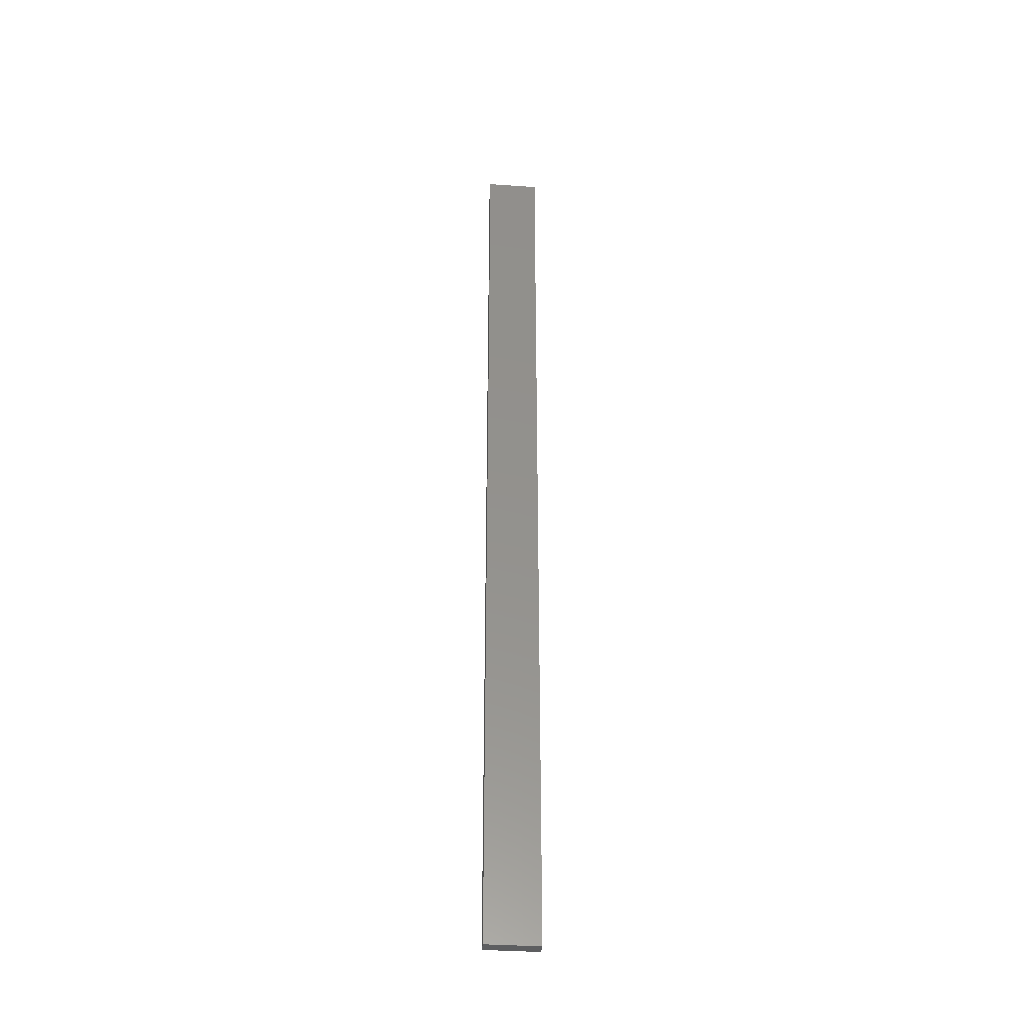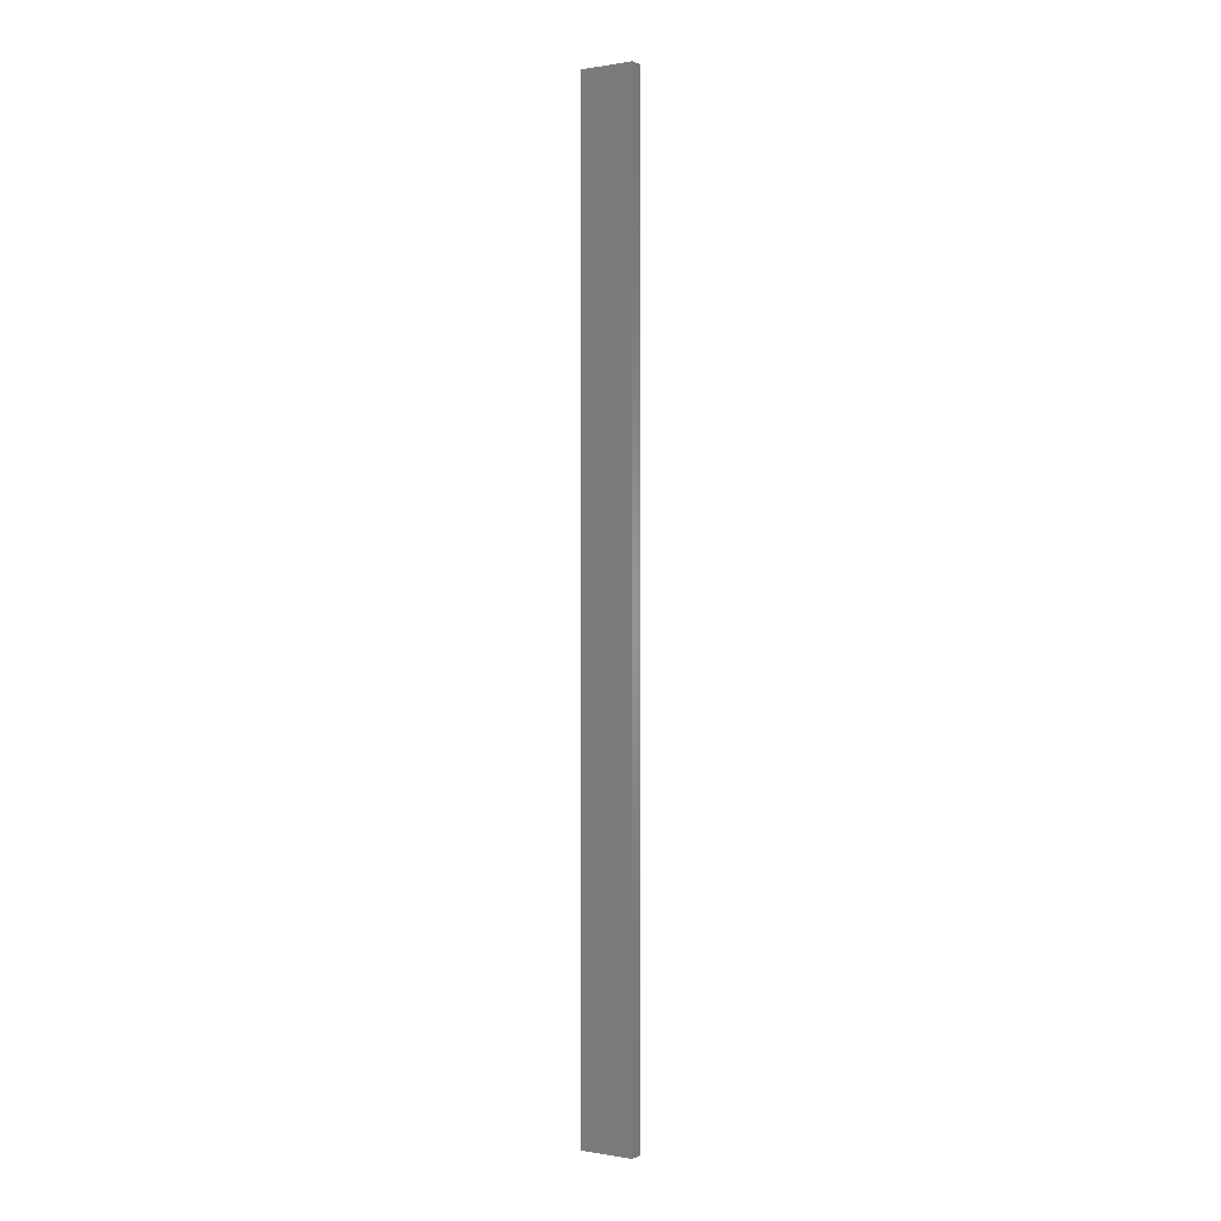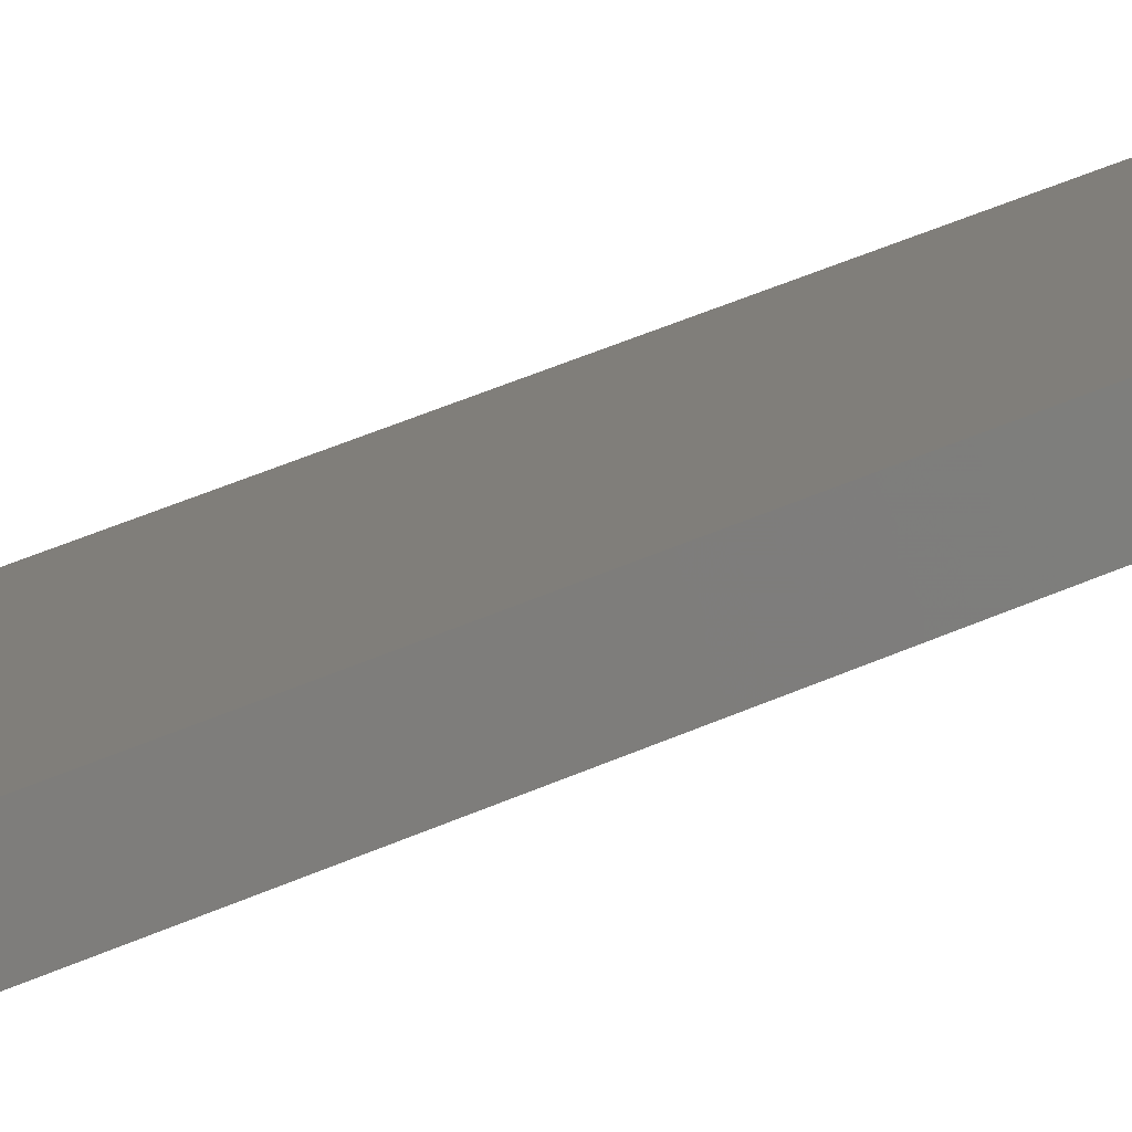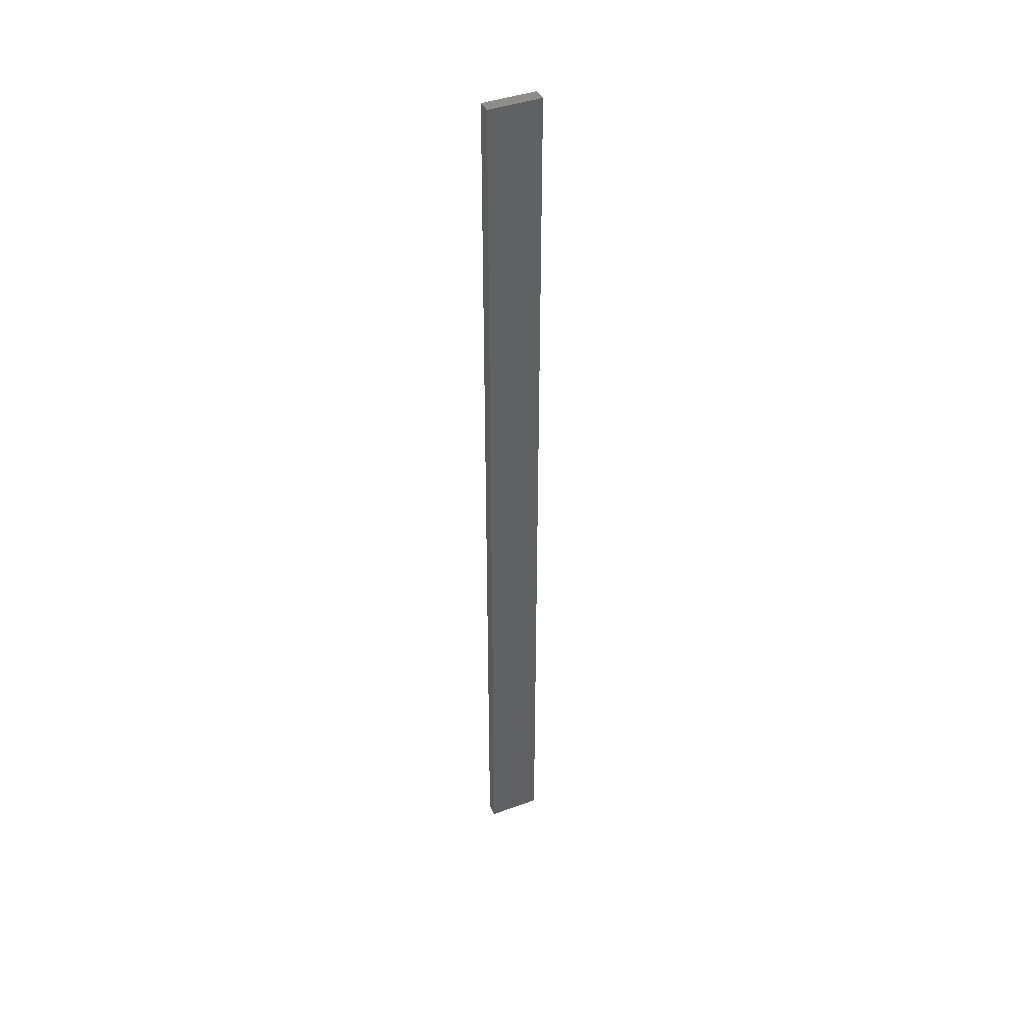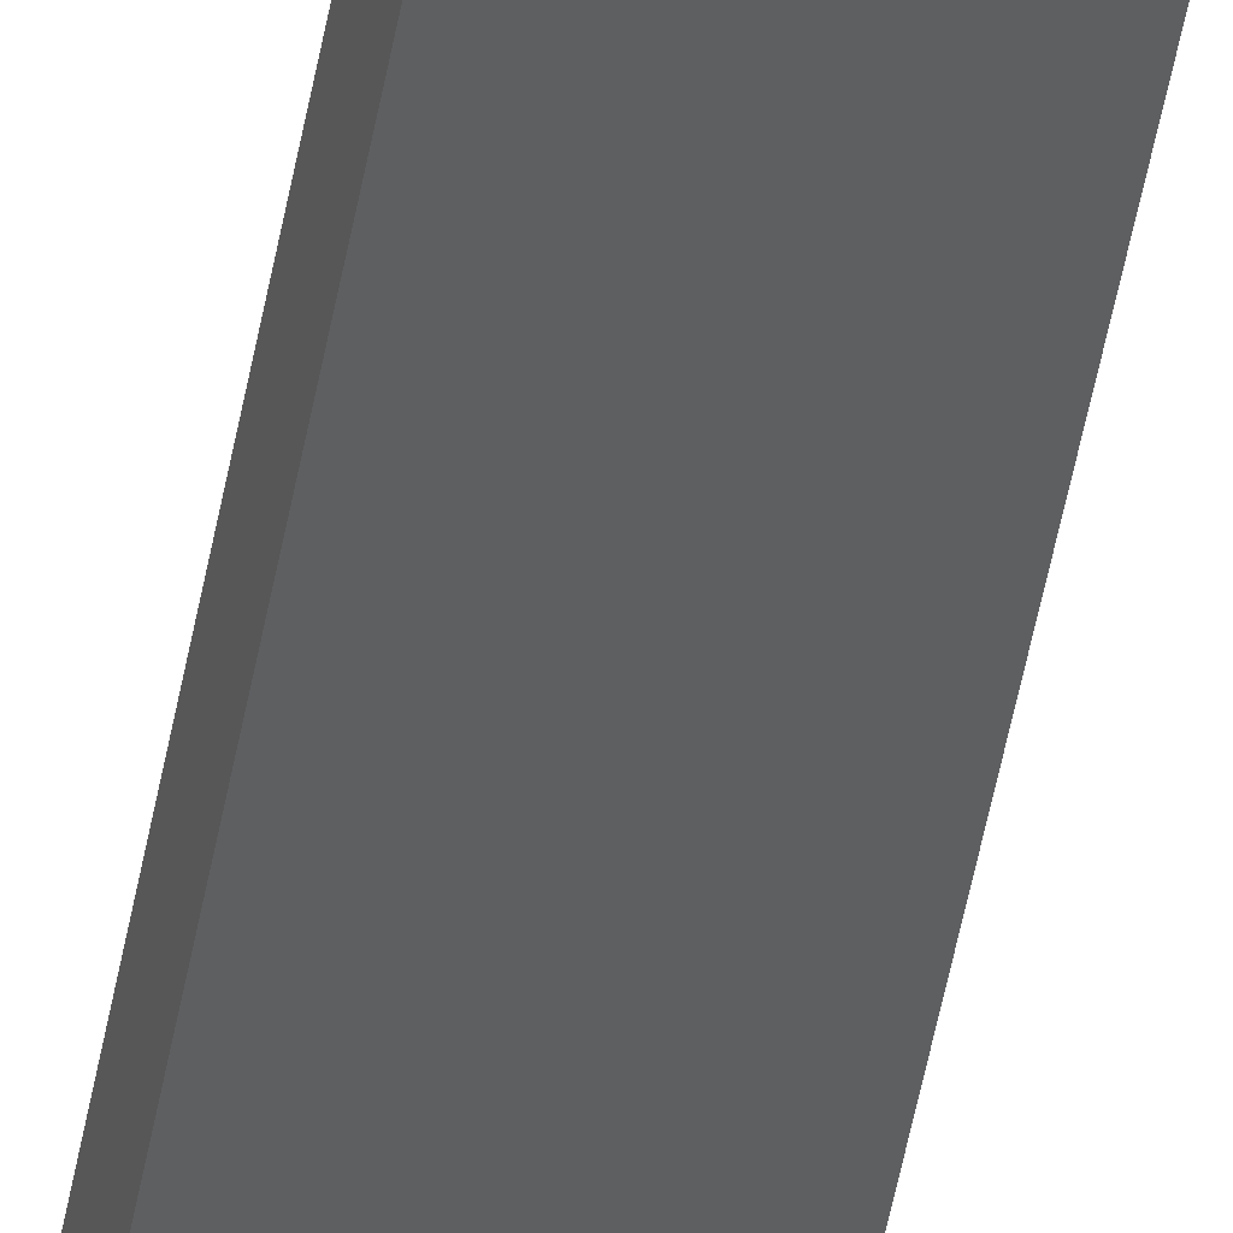
<metadata>
{"format":"stl","ext":"stl","renderer":"f3d","projection":"perspective","resolution":1024,"background":"white","views":[{"elev":-35.5,"azim":-173.3,"up":"+Z"},{"elev":0.2,"azim":44.4,"up":"+Z"},{"elev":21.0,"azim":44.1,"up":"+Y"},{"elev":41.5,"azim":-11.7,"up":"+Z"},{"elev":-47.2,"azim":-9.7,"up":"+Y"}]}
</metadata>
<code>
# stl→obj: 16 verts, 28 faces
v -18.96 2.419 -428.7
v -18.96 2.419 -432.3
v -19.02 2.405 -432.3
v -19.02 2.405 -428.7
v -19.09 2.391 -432.3
v -19.09 2.391 -428.7
v -19.15 2.377 -428.7
v -19.15 2.377 -432.3
v -19.14 2.328 -428.7
v -19.14 2.328 -432.3
v -18.95 2.37 -432.3
v -19.01 2.356 -428.7
v -19.01 2.356 -432.3
v -19.08 2.342 -432.3
v -18.95 2.37 -428.7
v -19.08 2.342 -428.7
f 1 2 3
f 4 3 5
f 4 1 3
f 6 4 5
f 7 5 8
f 7 6 5
f 9 7 8
f 9 8 10
f 11 12 13
f 13 12 14
f 15 12 11
f 12 16 14
f 14 9 10
f 16 9 14
f 1 15 11
f 1 11 2
f 9 16 7
f 16 6 7
f 16 12 6
f 12 4 6
f 12 15 4
f 15 1 4
f 14 10 8
f 5 14 8
f 13 14 5
f 3 13 5
f 2 11 13
f 2 13 3

</code>
